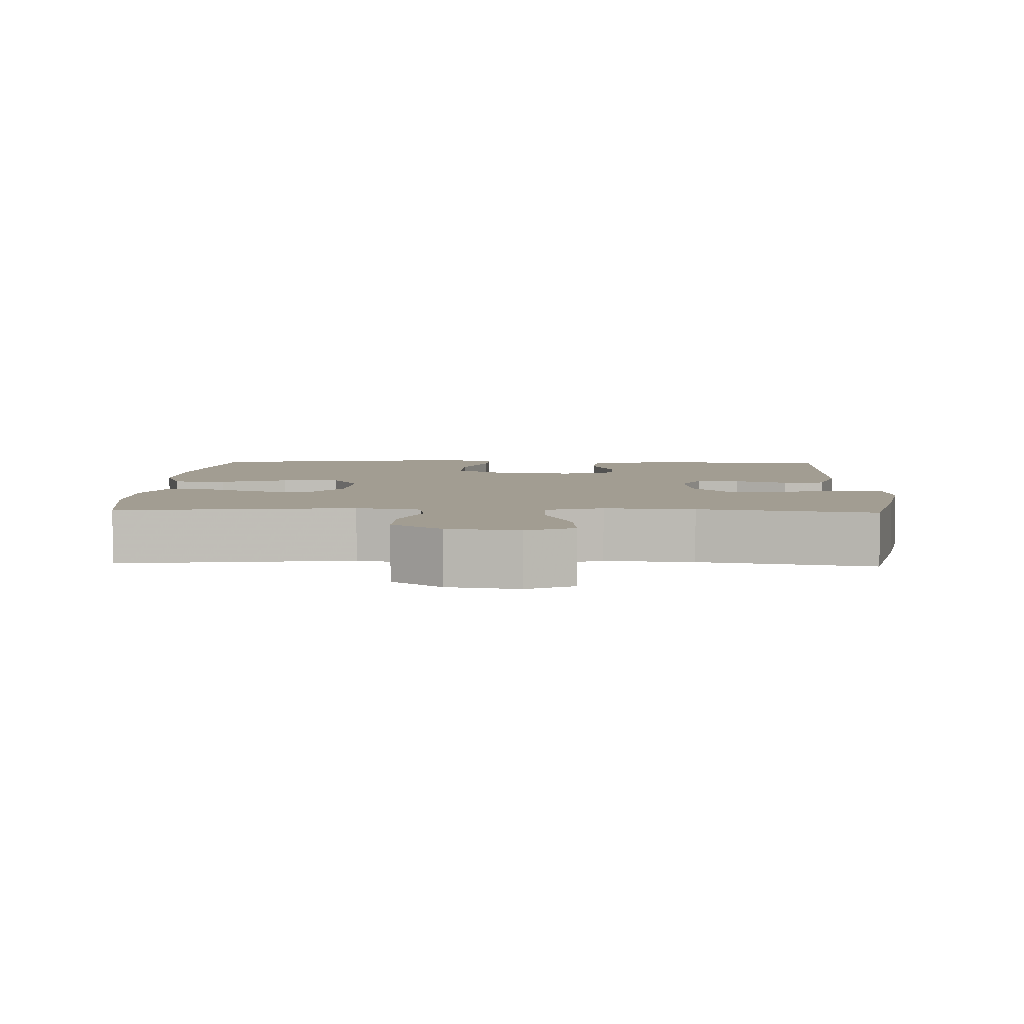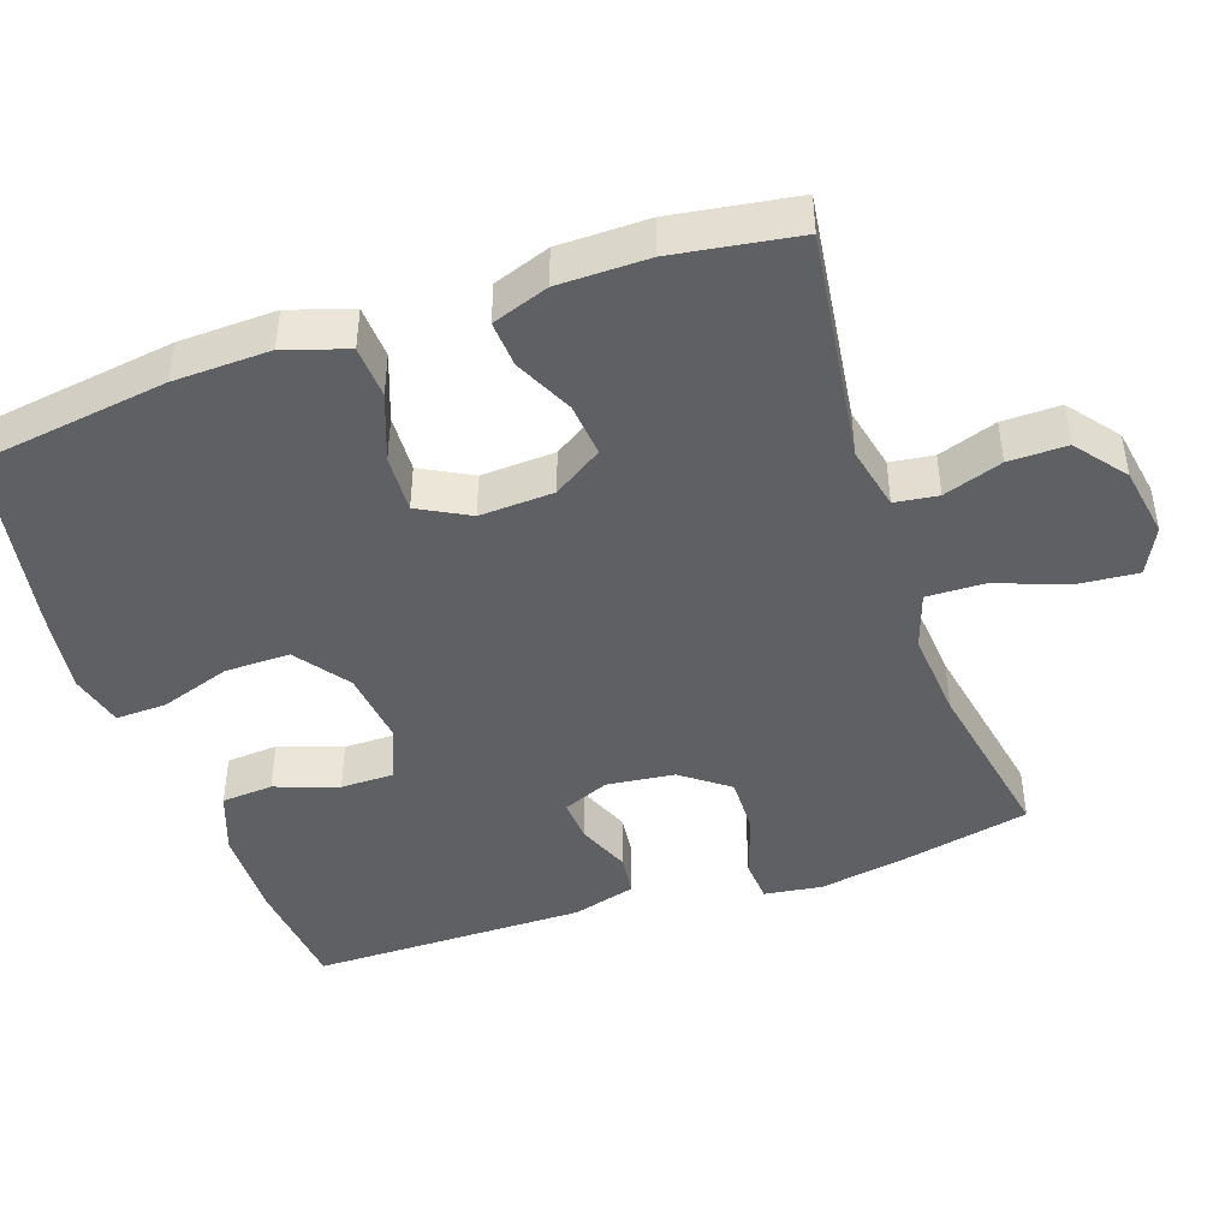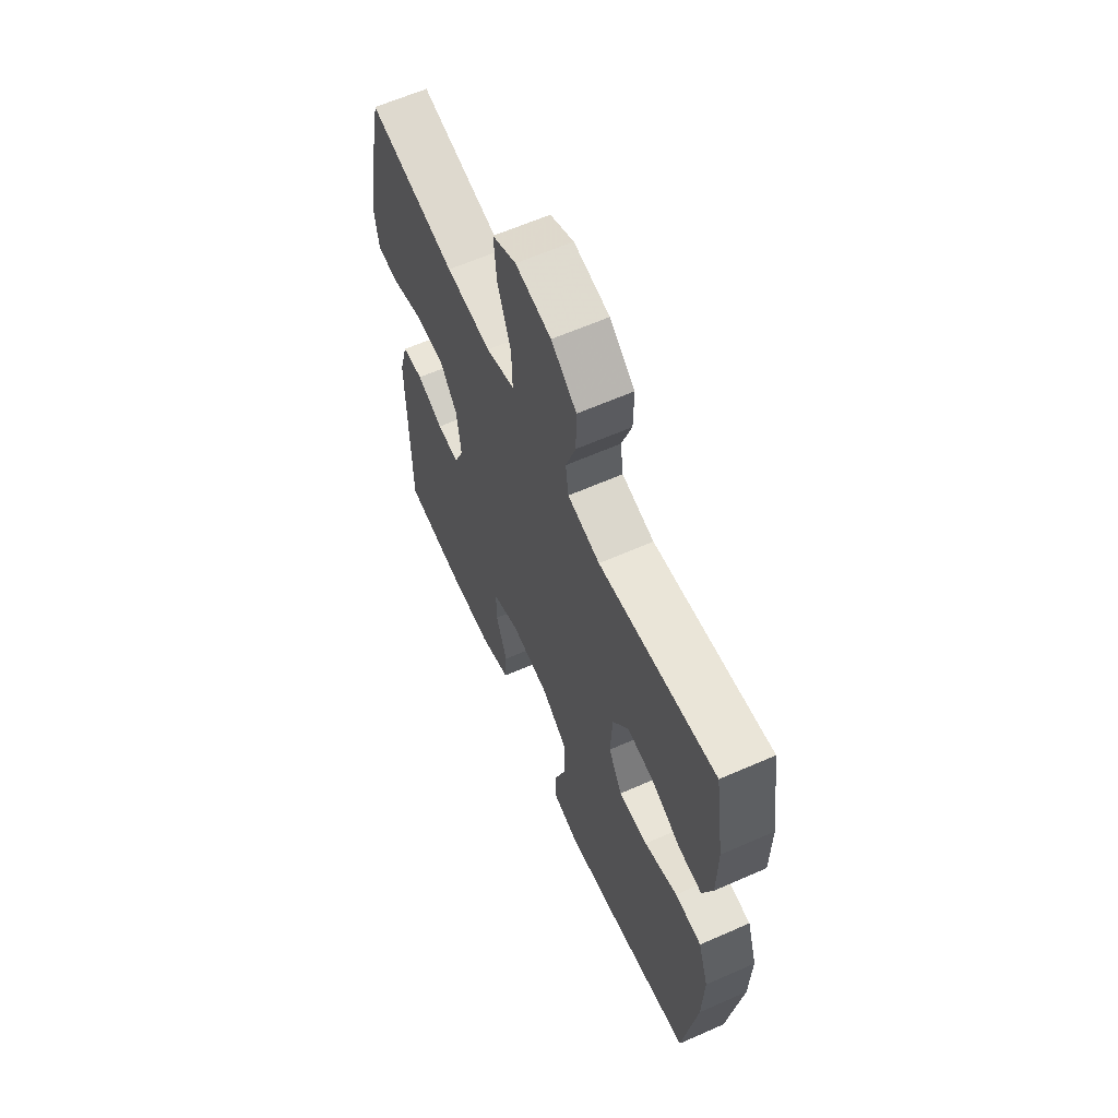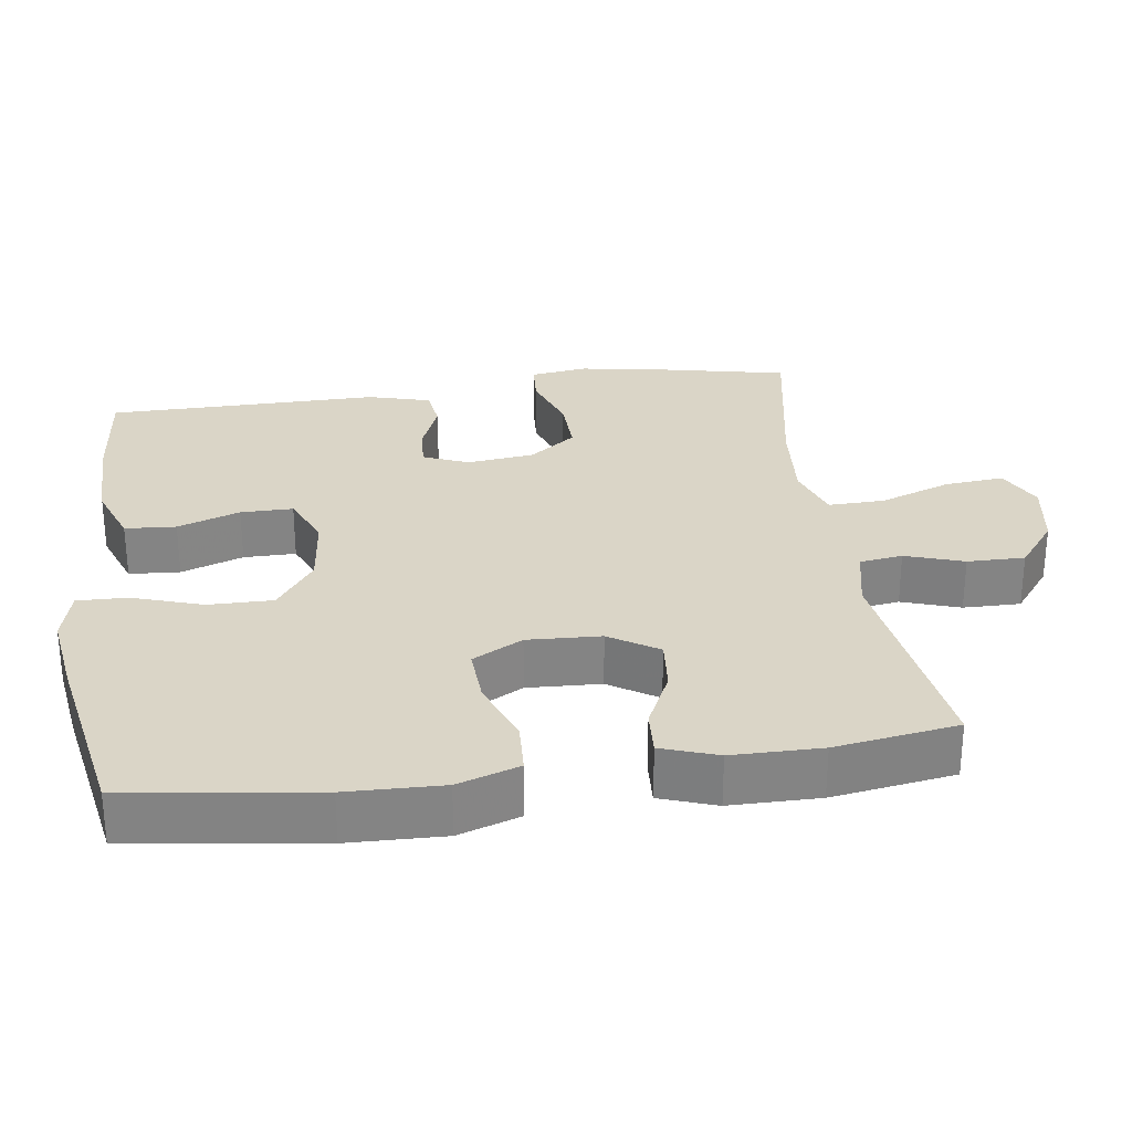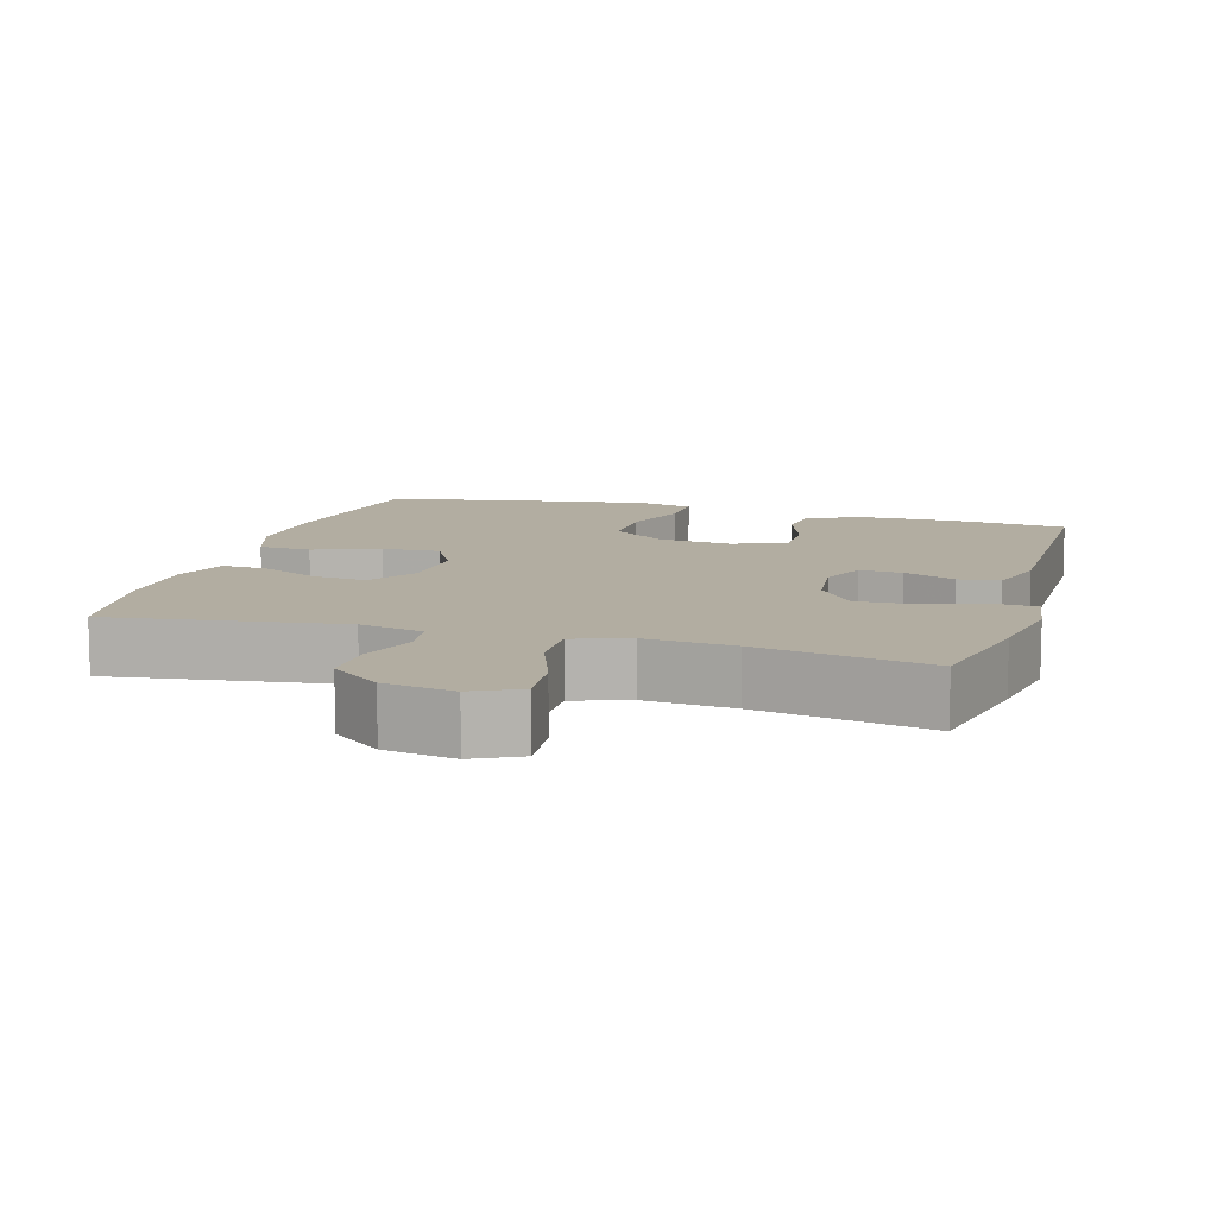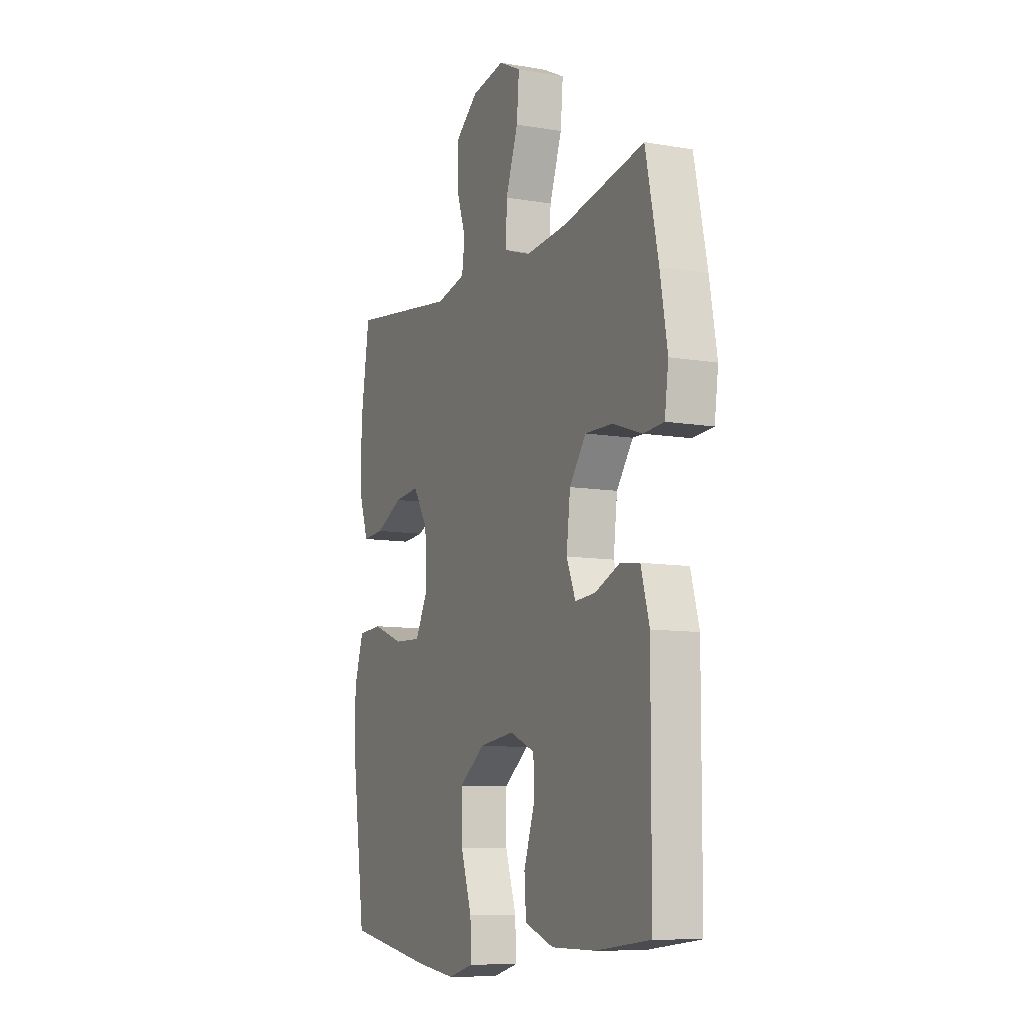
<metadata>
{"format":"obj","ext":"obj","renderer":"f3d","projection":"perspective","resolution":1024,"background":"white","views":[{"elev":4.9,"azim":2.2,"up":"+Y"},{"elev":-44.7,"azim":-71.0,"up":"+Y"},{"elev":62.6,"azim":-114.0,"up":"+Z"},{"elev":29.0,"azim":-98.1,"up":"+Y"},{"elev":10.5,"azim":16.3,"up":"+Y"},{"elev":-9.6,"azim":65.9,"up":"+Z"}]}
</metadata>
<code>
v -0.5 0.07 0.5
v -0.184 0.07 0.456
v -0.097 0.07 0.475
v -0.089 0.07 0.534
v -0.116 0.07 0.614
v -0.117 0.07 0.693
v -0.049 0.07 0.746
v 0.047 0.07 0.762
v 0.111 0.07 0.73
v 0.104 0.07 0.649
v 0.068 0.07 0.55
v 0.066 0.07 0.472
v 0.143 0.07 0.446
v 0.264 0.07 0.456
v 0.5 0.07 0.5
v 0.537 0.07 0.326
v 0.558 0.07 0.206
v 0.547 0.07 0.127
v 0.488 0.07 0.123
v 0.403 0.07 0.152
v 0.324 0.07 0.154
v 0.276 0.07 0.09
v 0.265 0.07 -0.002
v 0.291 0.07 -0.065
v 0.35 0.07 -0.061
v 0.421 0.07 -0.032
v 0.478 0.07 -0.039
v 0.502 0.07 -0.125
v 0.5 0.07 -0.5
v 0.344 0.07 -0.516
v 0.217 0.07 -0.514
v 0.133 0.07 -0.483
v 0.128 0.07 -0.413
v 0.158 0.07 -0.327
v 0.158 0.07 -0.255
v 0.085 0.07 -0.224
v -0.018 0.07 -0.236
v -0.091 0.07 -0.289
v -0.09 0.07 -0.378
v -0.058 0.07 -0.474
v -0.056 0.07 -0.543
v -0.13 0.07 -0.562
v -0.246 0.07 -0.546
v -0.5 0.07 -0.5
v -0.537 0.07 -0.24
v -0.541 0.07 -0.108
v -0.513 0.07 -0.023
v -0.441 0.07 -0.019
v -0.35 0.07 -0.053
v -0.271 0.07 -0.057
v -0.234 0.07 0.012
v -0.239 0.07 0.113
v -0.282 0.07 0.18
v -0.355 0.07 0.173
v -0.435 0.07 0.135
v -0.498 0.07 0.131
v -0.525 0.07 0.208
v -0.526 0.07 0.331
v -0.5 0 0.5
v -0.184 0 0.456
v -0.097 0 0.475
v -0.089 0 0.534
v -0.116 0 0.614
v -0.117 0 0.693
v -0.049 0 0.746
v 0.047 0 0.762
v 0.111 0 0.73
v 0.104 0 0.649
v 0.068 0 0.55
v 0.066 0 0.472
v 0.143 0 0.446
v 0.264 0 0.456
v 0.5 0 0.5
v 0.537 0 0.326
v 0.558 0 0.206
v 0.547 0 0.127
v 0.488 0 0.123
v 0.403 0 0.152
v 0.324 0 0.154
v 0.276 0 0.09
v 0.265 0 -0.002
v 0.291 0 -0.065
v 0.35 0 -0.061
v 0.421 0 -0.032
v 0.478 0 -0.039
v 0.502 0 -0.125
v 0.5 0 -0.5
v 0.344 0 -0.516
v 0.217 0 -0.514
v 0.133 0 -0.483
v 0.128 0 -0.413
v 0.158 0 -0.327
v 0.158 0 -0.255
v 0.085 0 -0.224
v -0.018 0 -0.236
v -0.091 0 -0.289
v -0.09 0 -0.378
v -0.058 0 -0.474
v -0.056 0 -0.543
v -0.13 0 -0.562
v -0.246 0 -0.546
v -0.5 0 -0.5
v -0.537 0 -0.24
v -0.541 0 -0.108
v -0.513 0 -0.023
v -0.441 0 -0.019
v -0.35 0 -0.053
v -0.271 0 -0.057
v -0.234 0 0.012
v -0.239 0 0.113
v -0.282 0 0.18
v -0.355 0 0.173
v -0.435 0 0.135
v -0.498 0 0.131
v -0.525 0 0.208
v -0.526 0 0.331
f 58 1 2
f 57 58 2
f 56 57 2
f 55 56 2
f 54 55 2
f 53 54 2 3
f 52 53 3
f 51 52 3
f 47 48 49
f 46 47 49
f 45 46 49
f 44 45 49
f 43 44 49
f 42 43 49
f 41 42 49
f 40 41 49
f 39 40 49
f 38 39 49 50
f 37 38 50 51
f 32 33 34
f 31 32 34
f 30 31 34
f 29 30 34
f 28 29 34
f 27 28 34
f 26 27 34
f 25 26 34
f 24 25 34 35
f 23 24 35 36
f 18 19 20
f 17 18 20
f 16 17 20
f 15 16 20
f 14 15 20
f 13 14 20 21
f 12 13 21 22
f 9 10 11
f 8 9 11
f 7 8 11
f 6 7 11
f 5 6 11
f 4 5 11
f 3 4 11 12
f 36 37 51
f 23 36 51
f 22 23 51
f 12 22 51
f 3 12 51
f 60 59 116
f 60 116 115
f 60 115 114
f 60 114 113
f 60 113 112
f 61 60 112 111
f 61 111 110
f 61 110 109
f 107 106 105
f 107 105 104
f 107 104 103
f 107 103 102
f 107 102 101
f 107 101 100
f 107 100 99
f 107 99 98
f 107 98 97
f 108 107 97 96
f 109 108 96 95
f 92 91 90
f 92 90 89
f 92 89 88
f 92 88 87
f 92 87 86
f 92 86 85
f 92 85 84
f 92 84 83
f 93 92 83 82
f 94 93 82 81
f 78 77 76
f 78 76 75
f 78 75 74
f 78 74 73
f 78 73 72
f 79 78 72 71
f 80 79 71 70
f 69 68 67
f 69 67 66
f 69 66 65
f 69 65 64
f 69 64 63
f 69 63 62
f 70 69 62 61
f 109 95 94
f 109 94 81
f 109 81 80
f 109 80 70
f 109 70 61
f 1 59 60 2
f 2 60 61 3
f 3 61 62 4
f 4 62 63 5
f 5 63 64 6
f 6 64 65 7
f 7 65 66 8
f 8 66 67 9
f 9 67 68 10
f 10 68 69 11
f 11 69 70 12
f 12 70 71 13
f 13 71 72 14
f 14 72 73 15
f 15 73 74 16
f 16 74 75 17
f 17 75 76 18
f 18 76 77 19
f 19 77 78 20
f 20 78 79 21
f 21 79 80 22
f 22 80 81 23
f 23 81 82 24
f 24 82 83 25
f 25 83 84 26
f 26 84 85 27
f 27 85 86 28
f 28 86 87 29
f 29 87 88 30
f 30 88 89 31
f 31 89 90 32
f 32 90 91 33
f 33 91 92 34
f 34 92 93 35
f 35 93 94 36
f 36 94 95 37
f 37 95 96 38
f 38 96 97 39
f 39 97 98 40
f 40 98 99 41
f 41 99 100 42
f 42 100 101 43
f 43 101 102 44
f 44 102 103 45
f 45 103 104 46
f 46 104 105 47
f 47 105 106 48
f 48 106 107 49
f 49 107 108 50
f 50 108 109 51
f 51 109 110 52
f 52 110 111 53
f 53 111 112 54
f 54 112 113 55
f 55 113 114 56
f 56 114 115 57
f 57 115 116 58
f 58 116 59 1

</code>
